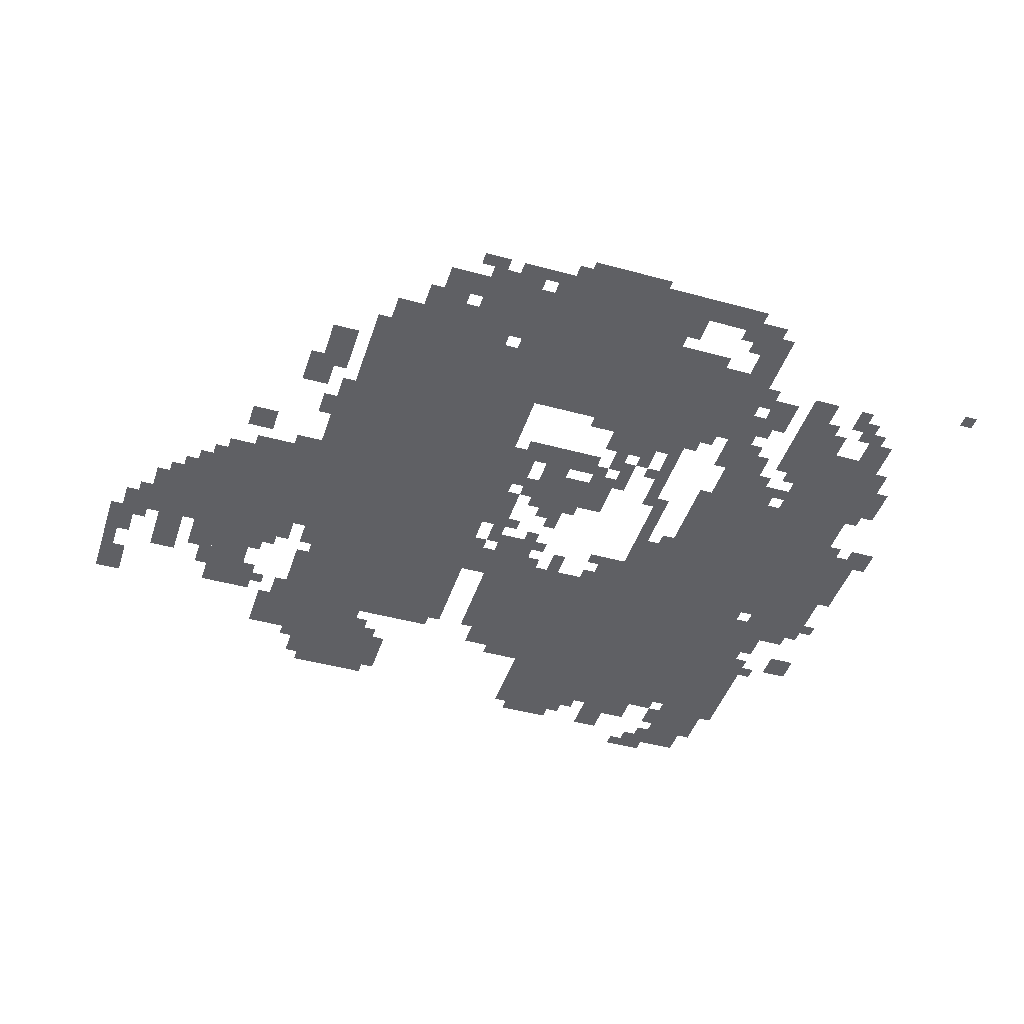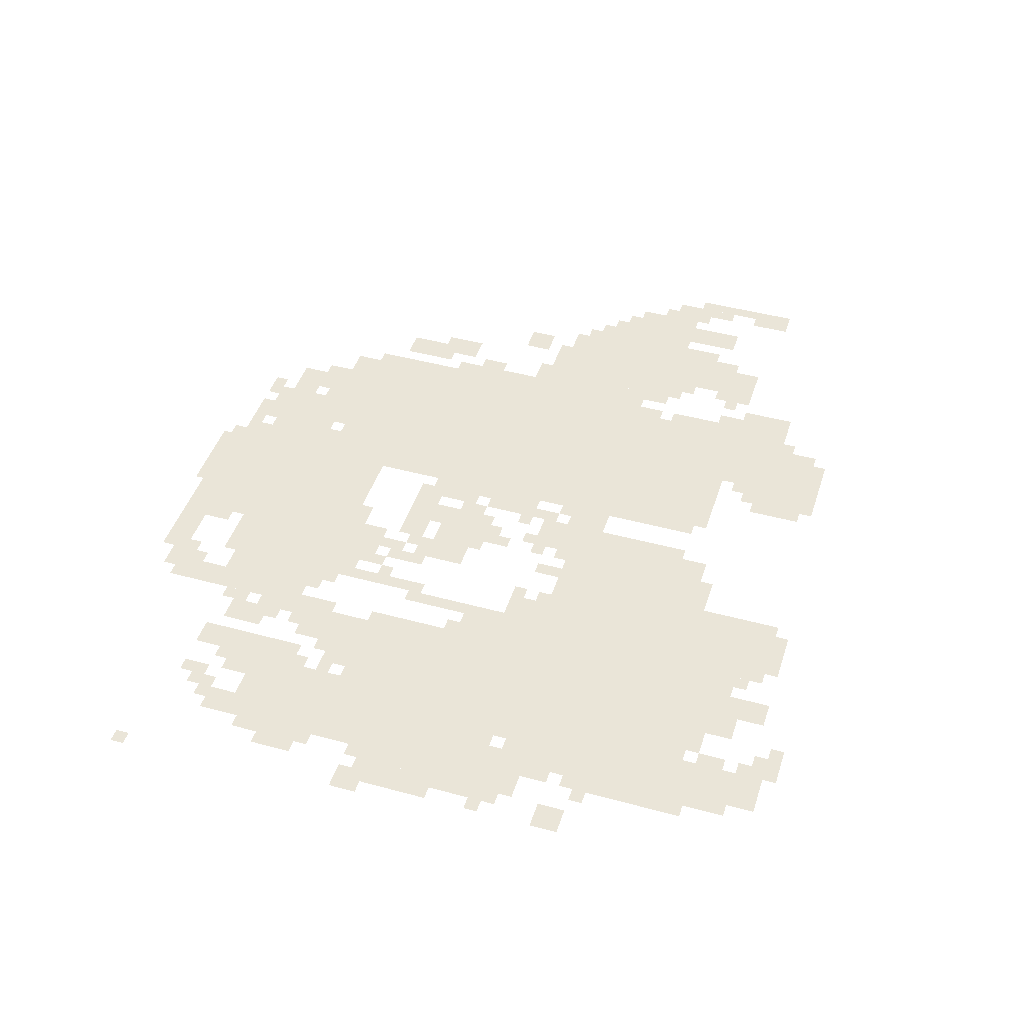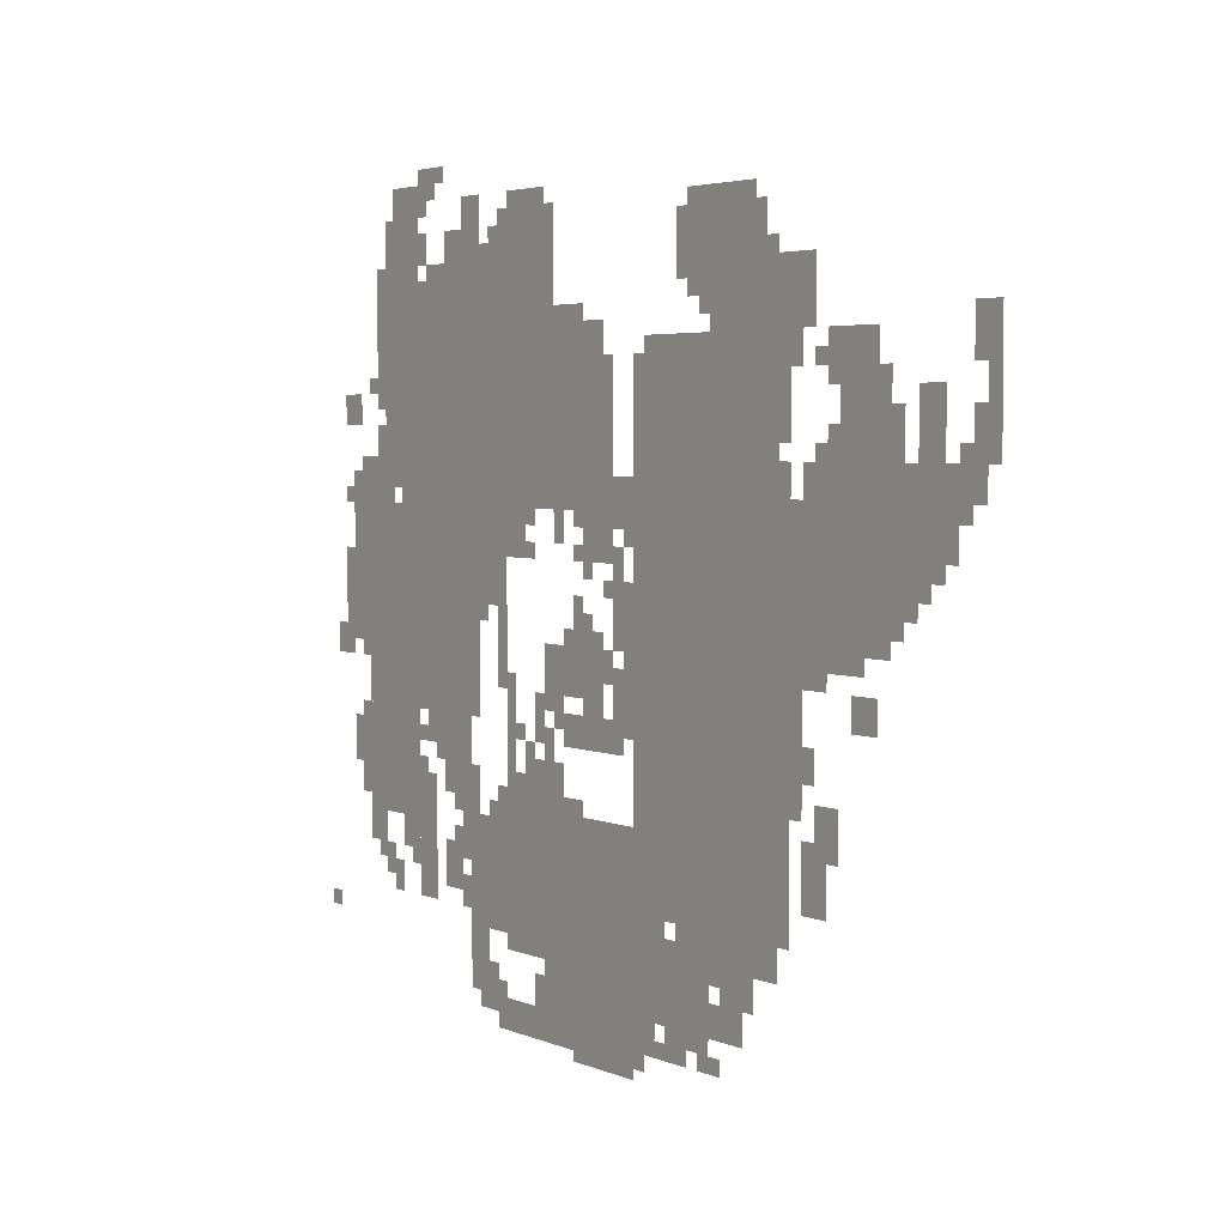
<metadata>
{"format":"obj","ext":"obj","renderer":"f3d","projection":"perspective","resolution":1024,"background":"white","views":[{"elev":-44.6,"azim":-17.7,"up":"+Z"},{"elev":44.7,"azim":107.6,"up":"+Z"},{"elev":3.7,"azim":-125.8,"up":"+Y"}]}
</metadata>
<code>
g luyisiweier-mesh
v -1088 309 0
v -1088 725 0
v -1536 725 0
v -1536 309 0
v -1088 725 0
v -1088 1141 0
v -1536 1141 0
v -1536 725 0
v -128 725 0
v -128 1045 0
v -576 1045 0
v -576 725 0
v -224 1077 0
v -224 1493 0
v -544 1493 0
v -544 1077 0
v -800 21 0
v -800 469 0
v -1088 469 0
v -1088 21 0
v -544 1077 0
v -544 1493 0
v -832 1493 0
v -832 1077 0
v -1120 1141 0
v -1120 1365 0
v -1504 1365 0
v -1504 1141 0
v -1600 853 0
v -1600 1173 0
v -1824 1173 0
v -1824 853 0
v -544 213 0
v -544 437 0
v -800 437 0
v -800 213 0
v -832 1045 0
v -832 1397 0
v -992 1397 0
v -992 1045 0
v -128 437 0
v -128 629 0
v -352 629 0
v -352 437 0
v -1248 1429 0
v -1248 1621 0
v -1440 1621 0
v -1440 1429 0
v -1152 117 0
v -1152 277 0
v -1312 277 0
v -1312 117 0
v -640 1493 0
v -640 1621 0
v -832 1621 0
v -832 1493 0
v -160 629 0
v -160 725 0
v -384 725 0
v -384 629 0
v -1440 1365 0
v -1440 1493 0
v -1600 1493 0
v -1600 1365 0
v -256 1493 0
v -256 1685 0
v -352 1685 0
v -352 1493 0
v -1664 1173 0
v -1664 1365 0
v -1760 1365 0
v -1760 1173 0
v -384 629 0
v -384 725 0
v -576 725 0
v -576 629 0
v -864 693 0
v -864 821 0
v -992 821 0
v -992 693 0
v -448 469 0
v -448 629 0
v -544 629 0
v -544 469 0
v -448 1493 0
v -448 1589 0
v -576 1589 0
v -576 1493 0
v -1312 213 0
v -1312 309 0
v -1440 309 0
v -1440 213 0
v -736 469 0
v -736 565 0
v -864 565 0
v -864 469 0
v -1856 949 0
v -1856 1109 0
v -1920 1109 0
v -1920 949 0
v -1536 917 0
v -1536 1077 0
v -1600 1077 0
v -1600 917 0
v -1536 757 0
v -1536 917 0
v -1600 917 0
v -1600 757 0
v -1856 1109 0
v -1856 1269 0
v -1920 1269 0
v -1920 1109 0
v -128 1045 0
v -128 1141 0
v -224 1141 0
v -224 1045 0
v -288 1045 0
v -288 1077 0
v -576 1077 0
v -576 1045 0
v -576 1045 0
v -576 1077 0
v -832 1077 0
v -832 1045 0
v -544 85 0
v -544 213 0
v -608 213 0
v -608 85 0
v -1312 1365 0
v -1312 1429 0
v -1440 1429 0
v -1440 1365 0
v -800 661 0
v -800 789 0
v -864 789 0
v -864 661 0
v -1568 373 0
v -1568 501 0
v -1632 501 0
v -1632 373 0
v -1088 149 0
v -1088 277 0
v -1152 277 0
v -1152 149 0
v -352 373 0
v -352 501 0
v -416 501 0
v -416 373 0
v -352 245 0
v -352 373 0
v -416 373 0
v -416 245 0
v -1952 1077 0
v -1952 1173 0
v -2016 1173 0
v -2016 1077 0
v -160 341 0
v -160 437 0
v -224 437 0
v -224 341 0
v -1024 1013 0
v -1024 1109 0
v -1088 1109 0
v -1088 1013 0
v -288 341 0
v -288 437 0
v -352 437 0
v -352 341 0
v -928 949 0
v -928 1045 0
v -992 1045 0
v -992 949 0
v -448 277 0
v -448 373 0
v -512 373 0
v -512 277 0
v -672 949 0
v -672 1045 0
v -736 1045 0
v -736 949 0
v -1344 117 0
v -1344 213 0
v -1408 213 0
v -1408 117 0
v -64 853 0
v -64 949 0
v -128 949 0
v -128 853 0
v -608 853 0
v -608 949 0
v -672 949 0
v -672 853 0
v -608 949 0
v -608 1045 0
v -672 1045 0
v -672 949 0
v -64 757 0
v -64 853 0
v -128 853 0
v -128 757 0
v -864 597 0
v -864 661 0
v -960 661 0
v -960 597 0
v -960 597 0
v -960 661 0
v -1056 661 0
v -1056 597 0
v -640 21 0
v -640 85 0
v -736 85 0
v -736 21 0
v -992 1141 0
v -992 1333 0
v -1024 1333 0
v -1024 1141 0
v -1088 53 0
v -1088 149 0
v -1152 149 0
v -1152 53 0
v -992 949 0
v -992 1141 0
v -1024 1141 0
v -1024 949 0
v -1056 757 0
v -1056 917 0
v -1088 917 0
v -1088 757 0
v -672 565 0
v -672 725 0
v -704 725 0
v -704 565 0
v -192 1365 0
v -192 1525 0
v -224 1525 0
v -224 1365 0
v -1440 245 0
v -1440 309 0
v -1504 309 0
v -1504 245 0
v -1696 693 0
v -1696 757 0
v -1760 757 0
v -1760 693 0
v -384 565 0
v -384 629 0
v -448 629 0
v -448 565 0
v -1600 501 0
v -1600 565 0
v -1664 565 0
v -1664 501 0
v -64 1205 0
v -64 1269 0
v -128 1269 0
v -128 1205 0
v -1184 53 0
v -1184 117 0
v -1248 117 0
v -1248 53 0
v -512 1589 0
v -512 1653 0
v -576 1653 0
v -576 1589 0
v -576 1493 0
v -576 1557 0
v -640 1557 0
v -640 1493 0
v -2016 1141 0
v -2016 1269 0
v -2047 1269 0
v -2047 1141 0
v -2016 1269 0
v -2016 1397 0
v -2047 1397 0
v -2047 1269 0
v -1824 885 0
v -1824 1013 0
v -1856 1013 0
v -1856 885 0
v -576 917 0
v -576 1045 0
v -608 1045 0
v -608 917 0
v -1536 629 0
v -1536 757 0
v -1568 757 0
v -1568 629 0
v -192 1237 0
v -192 1365 0
v -224 1365 0
v -224 1237 0
v -736 21 0
v -736 85 0
v -800 85 0
v -800 21 0
v -1824 1013 0
v -1824 1141 0
v -1856 1141 0
v -1856 1013 0
v -672 437 0
v -672 565 0
v -704 565 0
v -704 437 0
v -1056 629 0
v -1056 757 0
v -1088 757 0
v -1088 629 0
v -1920 1045 0
v -1920 1141 0
v -1952 1141 0
v -1952 1045 0
v -96 1013 0
v -96 1109 0
v -128 1109 0
v -128 1013 0
v -1088 1141 0
v -1088 1237 0
v -1120 1237 0
v -1120 1141 0
v -640 757 0
v -640 853 0
v -672 853 0
v -672 757 0
v -1024 789 0
v -1024 885 0
v -1056 885 0
v -1056 789 0
v -1600 821 0
v -1600 853 0
v -1696 853 0
v -1696 821 0
v -1696 821 0
v -1696 853 0
v -1792 853 0
v -1792 821 0
v -1024 885 0
v -1024 981 0
v -1056 981 0
v -1056 885 0
v -1088 1237 0
v -1088 1333 0
v -1120 1333 0
v -1120 1237 0
v -1504 1173 0
v -1504 1269 0
v -1536 1269 0
v -1536 1173 0
v -1504 1269 0
v -1504 1365 0
v -1536 1365 0
v -1536 1269 0
v -1536 533 0
v -1536 629 0
v -1568 629 0
v -1568 533 0
v -576 821 0
v -576 917 0
v -608 917 0
v -608 821 0
v -896 0 0
v -896 21 0
v -992 21 0
v -992 0 0
v -992 0 0
v -992 21 0
v -1088 21 0
v -1088 0 0
v -1792 1173 0
v -1792 1237 0
v -1824 1237 0
v -1824 1173 0
v -1984 1173 0
v -1984 1237 0
v -2016 1237 0
v -2016 1173 0
v -1568 1077 0
v -1568 1141 0
v -1600 1141 0
v -1600 1077 0
v -832 981 0
v -832 1045 0
v -864 1045 0
v -864 981 0
v -192 1141 0
v -192 1205 0
v -224 1205 0
v -224 1141 0
v -896 821 0
v -896 885 0
v -928 885 0
v -928 821 0
v -1088 277 0
v -1088 309 0
v -1152 309 0
v -1152 277 0
v -1216 277 0
v -1216 309 0
v -1280 309 0
v -1280 277 0
v -544 469 0
v -544 533 0
v -576 533 0
v -576 469 0
v -704 469 0
v -704 533 0
v -736 533 0
v -736 469 0
v -608 85 0
v -608 149 0
v -640 149 0
v -640 85 0
v -384 1493 0
v -384 1525 0
v -448 1525 0
v -448 1493 0
v -1536 1301 0
v -1536 1365 0
v -1568 1365 0
v -1568 1301 0
v -384 1653 0
v -384 1717 0
v -416 1717 0
v -416 1653 0
v -352 1525 0
v -352 1589 0
v -384 1589 0
v -384 1525 0
v -736 437 0
v -736 469 0
v -800 469 0
v -800 437 0
v -224 405 0
v -224 437 0
v -288 437 0
v -288 405 0
v -640 437 0
v -640 501 0
v -672 501 0
v -672 437 0
v -864 469 0
v -864 501 0
v -928 501 0
v -928 469 0
v -512 245 0
v -512 309 0
v -544 309 0
v -544 245 0
v -1312 117 0
v -1312 181 0
v -1344 181 0
v -1344 117 0
v -192 309 0
v -192 341 0
v -256 341 0
v -256 309 0
v -224 277 0
v -224 309 0
v -288 309 0
v -288 277 0
v -992 725 0
v -992 789 0
v -1024 789 0
v -1024 725 0
v -928 661 0
v -928 693 0
v -992 693 0
v -992 661 0
v -32 725 0
v -32 789 0
v -64 789 0
v -64 725 0
v -1280 53 0
v -1280 85 0
v -1344 85 0
v -1344 53 0
v -800 565 0
v -800 629 0
v -832 629 0
v -832 565 0
v -768 85 0
v -768 149 0
v -800 149 0
v -800 85 0
v -1248 85 0
v -1248 117 0
v -1312 117 0
v -1312 85 0
v -1568 597 0
v -1568 661 0
v -1600 661 0
v -1600 597 0
v -96 533 0
v -96 597 0
v -128 597 0
v -128 533 0
v -512 405 0
v -512 469 0
v -544 469 0
v -544 405 0
v -512 341 0
v -512 405 0
v -544 405 0
v -544 341 0
v -1760 1173 0
v -1760 1237 0
v -1792 1237 0
v -1792 1173 0
v -1600 789 0
v -1600 821 0
v -1664 821 0
v -1664 789 0
v -352 1653 0
v -352 1717 0
v -384 1717 0
v -384 1653 0
v -1920 981 0
v -1920 1045 0
v -1952 1045 0
v -1952 981 0
v -672 181 0
v -672 213 0
v -736 213 0
v -736 181 0
v -736 181 0
v -736 213 0
v -800 213 0
v -800 181 0
v -1760 1237 0
v -1760 1301 0
v -1792 1301 0
v -1792 1237 0
v -672 1621 0
v -672 1653 0
v -736 1653 0
v -736 1621 0
v -736 1621 0
v -736 1653 0
v -800 1653 0
v -800 1621 0
v -96 949 0
v -96 1013 0
v -128 1013 0
v -128 949 0
v -640 693 0
v -640 757 0
v -672 757 0
v -672 693 0
v -1216 1525 0
v -1216 1589 0
v -1248 1589 0
v -1248 1525 0
v -1216 1461 0
v -1216 1525 0
v -1248 1525 0
v -1248 1461 0
v -224 1557 0
v -224 1621 0
v -256 1621 0
v -256 1557 0
v -224 1493 0
v -224 1557 0
v -256 1557 0
v -256 1493 0
v -1440 1525 0
v -1440 1589 0
v -1472 1589 0
v -1472 1525 0
v -1984 1333 0
v -1984 1397 0
v -2016 1397 0
v -2016 1333 0
v -1024 693 0
v -1024 757 0
v -1056 757 0
v -1056 693 0
v -768 629 0
v -768 693 0
v -800 693 0
v -800 629 0
v -832 1397 0
v -832 1429 0
v -896 1429 0
v -896 1397 0
v -1632 1301 0
v -1632 1365 0
v -1664 1365 0
v -1664 1301 0
v -1664 789 0
v -1664 821 0
v -1728 821 0
v -1728 789 0
v -736 565 0
v -736 597 0
v -768 597 0
v -768 565 0
v -1856 917 0
v -1856 949 0
v -1888 949 0
v -1888 917 0
v -928 917 0
v -928 949 0
v -960 949 0
v -960 917 0
v -736 949 0
v -736 981 0
v -768 981 0
v -768 949 0
v -896 949 0
v -896 981 0
v -928 981 0
v -928 949 0
v -992 885 0
v -992 917 0
v -1024 917 0
v -1024 885 0
v -832 629 0
v -832 661 0
v -864 661 0
v -864 629 0
v -704 597 0
v -704 629 0
v -736 629 0
v -736 597 0
v -352 565 0
v -352 597 0
v -384 597 0
v -384 565 0
v -416 533 0
v -416 565 0
v -448 565 0
v -448 533 0
v -928 821 0
v -928 853 0
v -960 853 0
v -960 821 0
v -1600 757 0
v -1600 789 0
v -1632 789 0
v -1632 757 0
v -64 725 0
v -64 757 0
v -96 757 0
v -96 725 0
v -1408 181 0
v -1408 213 0
v -1440 213 0
v -1440 181 0
v 0 181 0
v 0 213 0
v -32 213 0
v -32 181 0
v -256 245 0
v -256 277 0
v -288 277 0
v -288 245 0
v -1152 53 0
v -1152 85 0
v -1184 85 0
v -1184 53 0
v -576 53 0
v -576 85 0
v -608 85 0
v -608 53 0
v -640 85 0
v -640 117 0
v -672 117 0
v -672 85 0
v -320 309 0
v -320 341 0
v -352 341 0
v -352 309 0
v -1632 469 0
v -1632 501 0
v -1664 501 0
v -1664 469 0
v -352 501 0
v -352 533 0
v -384 533 0
v -384 501 0
v -1088 21 0
v -1088 53 0
v -1120 53 0
v -1120 21 0
v -480 373 0
v -480 405 0
v -512 405 0
v -512 373 0
v -608 437 0
v -608 469 0
v -640 469 0
v -640 437 0
v -480 437 0
v -480 469 0
v -512 469 0
v -512 437 0
v -1984 1301 0
v -1984 1333 0
v -2016 1333 0
v -2016 1301 0
v -608 53 0
v -608 85 0
v -640 85 0
v -640 53 0
v -1632 1269 0
v -1632 1301 0
v -1664 1301 0
v -1664 1269 0
v -352 1621 0
v -352 1653 0
v -384 1653 0
v -384 1621 0
v -1440 1493 0
v -1440 1525 0
v -1472 1525 0
v -1472 1493 0
v -896 1397 0
v -896 1429 0
v -928 1429 0
v -928 1397 0
v -1280 277 0
v -1280 309 0
v -1312 309 0
v -1312 277 0
v -544 437 0
v -544 469 0
v -576 469 0
v -576 437 0
v -768 597 0
v -768 629 0
v -800 629 0
v -800 597 0
v -96 501 0
v -96 533 0
v -128 533 0
v -128 501 0
v -1152 277 0
v -1152 309 0
v -1184 309 0
v -1184 277 0
v -1024 661 0
v -1024 693 0
v -1056 693 0
v -1056 661 0
v -704 437 0
v -704 469 0
v -736 469 0
v -736 437 0
v -1952 1045 0
v -1952 1077 0
v -1984 1077 0
v -1984 1045 0
v -224 1045 0
v -224 1077 0
v -256 1077 0
v -256 1045 0
v -64 1045 0
v -64 1077 0
v -96 1077 0
v -96 1045 0
v -1056 981 0
v -1056 1013 0
v -1088 1013 0
v -1088 981 0
v -896 1013 0
v -896 1045 0
v -928 1045 0
v -928 1013 0
v -736 1013 0
v -736 1045 0
v -768 1045 0
v -768 1013 0
v -1632 1173 0
v -1632 1205 0
v -1664 1205 0
v -1664 1173 0
v -1472 1493 0
v -1472 1525 0
v -1504 1525 0
v -1504 1493 0
v -608 1557 0
v -608 1589 0
v -640 1589 0
v -640 1557 0
v -416 1685 0
v -416 1717 0
v -448 1717 0
v -448 1685 0
v -160 1269 0
v -160 1301 0
v -192 1301 0
v -192 1269 0
v -1600 1301 0
v -1600 1333 0
v -1632 1333 0
v -1632 1301 0
v -1280 1397 0
v -1280 1429 0
v -1312 1429 0
v -1312 1397 0
g luyisiweier-mesh_0
f 3 2 1
f 1 4 3
f 7 6 5
f 5 8 7
f 11 10 9
f 9 12 11
f 15 14 13
f 13 16 15
f 19 18 17
f 17 20 19
f 23 22 21
f 21 24 23
f 27 26 25
f 25 28 27
f 31 30 29
f 29 32 31
f 35 34 33
f 33 36 35
f 39 38 37
f 37 40 39
f 43 42 41
f 41 44 43
f 47 46 45
f 45 48 47
f 51 50 49
f 49 52 51
f 55 54 53
f 53 56 55
f 59 58 57
f 57 60 59
f 63 62 61
f 61 64 63
f 67 66 65
f 65 68 67
f 71 70 69
f 69 72 71
f 75 74 73
f 73 76 75
f 79 78 77
f 77 80 79
f 83 82 81
f 81 84 83
f 87 86 85
f 85 88 87
f 91 90 89
f 89 92 91
f 95 94 93
f 93 96 95
f 99 98 97
f 97 100 99
f 103 102 101
f 101 104 103
f 107 106 105
f 105 108 107
f 111 110 109
f 109 112 111
f 115 114 113
f 113 116 115
f 119 118 117
f 117 120 119
f 123 122 121
f 121 124 123
f 127 126 125
f 125 128 127
f 131 130 129
f 129 132 131
f 135 134 133
f 133 136 135
f 139 138 137
f 137 140 139
f 143 142 141
f 141 144 143
f 147 146 145
f 145 148 147
f 151 150 149
f 149 152 151
f 155 154 153
f 153 156 155
f 159 158 157
f 157 160 159
f 163 162 161
f 161 164 163
f 167 166 165
f 165 168 167
f 171 170 169
f 169 172 171
f 175 174 173
f 173 176 175
f 179 178 177
f 177 180 179
f 183 182 181
f 181 184 183
f 187 186 185
f 185 188 187
f 191 190 189
f 189 192 191
f 195 194 193
f 193 196 195
f 199 198 197
f 197 200 199
f 203 202 201
f 201 204 203
f 207 206 205
f 205 208 207
f 211 210 209
f 209 212 211
f 215 214 213
f 213 216 215
f 219 218 217
f 217 220 219
f 223 222 221
f 221 224 223
f 227 226 225
f 225 228 227
f 231 230 229
f 229 232 231
f 235 234 233
f 233 236 235
f 239 238 237
f 237 240 239
f 243 242 241
f 241 244 243
f 247 246 245
f 245 248 247
f 251 250 249
f 249 252 251
f 255 254 253
f 253 256 255
f 259 258 257
f 257 260 259
f 263 262 261
f 261 264 263
f 267 266 265
f 265 268 267
f 271 270 269
f 269 272 271
f 275 274 273
f 273 276 275
f 279 278 277
f 277 280 279
f 283 282 281
f 281 284 283
f 287 286 285
f 285 288 287
f 291 290 289
f 289 292 291
f 295 294 293
f 293 296 295
f 299 298 297
f 297 300 299
f 303 302 301
f 301 304 303
f 307 306 305
f 305 308 307
f 311 310 309
f 309 312 311
f 315 314 313
f 313 316 315
f 319 318 317
f 317 320 319
f 323 322 321
f 321 324 323
f 327 326 325
f 325 328 327
f 331 330 329
f 329 332 331
f 335 334 333
f 333 336 335
f 339 338 337
f 337 340 339
f 343 342 341
f 341 344 343
f 347 346 345
f 345 348 347
f 351 350 349
f 349 352 351
f 355 354 353
f 353 356 355
f 359 358 357
f 357 360 359
f 363 362 361
f 361 364 363
f 367 366 365
f 365 368 367
f 371 370 369
f 369 372 371
f 375 374 373
f 373 376 375
f 379 378 377
f 377 380 379
f 383 382 381
f 381 384 383
f 387 386 385
f 385 388 387
f 391 390 389
f 389 392 391
f 395 394 393
f 393 396 395
f 399 398 397
f 397 400 399
f 403 402 401
f 401 404 403
f 407 406 405
f 405 408 407
f 411 410 409
f 409 412 411
f 415 414 413
f 413 416 415
f 419 418 417
f 417 420 419
f 423 422 421
f 421 424 423
f 427 426 425
f 425 428 427
f 431 430 429
f 429 432 431
f 435 434 433
f 433 436 435
f 439 438 437
f 437 440 439
f 443 442 441
f 441 444 443
f 447 446 445
f 445 448 447
f 451 450 449
f 449 452 451
f 455 454 453
f 453 456 455
f 459 458 457
f 457 460 459
f 463 462 461
f 461 464 463
f 467 466 465
f 465 468 467
f 471 470 469
f 469 472 471
f 475 474 473
f 473 476 475
f 479 478 477
f 477 480 479
f 483 482 481
f 481 484 483
f 487 486 485
f 485 488 487
f 491 490 489
f 489 492 491
f 495 494 493
f 493 496 495
f 499 498 497
f 497 500 499
f 503 502 501
f 501 504 503
f 507 506 505
f 505 508 507
f 511 510 509
f 509 512 511
f 515 514 513
f 513 516 515
f 519 518 517
f 517 520 519
f 523 522 521
f 521 524 523
f 527 526 525
f 525 528 527
f 531 530 529
f 529 532 531
f 535 534 533
f 533 536 535
f 539 538 537
f 537 540 539
f 543 542 541
f 541 544 543
f 547 546 545
f 545 548 547
f 551 550 549
f 549 552 551
f 555 554 553
f 553 556 555
f 559 558 557
f 557 560 559
f 563 562 561
f 561 564 563
f 567 566 565
f 565 568 567
f 571 570 569
f 569 572 571
f 575 574 573
f 573 576 575
f 579 578 577
f 577 580 579
f 583 582 581
f 581 584 583
f 587 586 585
f 585 588 587
f 591 590 589
f 589 592 591
f 595 594 593
f 593 596 595
f 599 598 597
f 597 600 599
f 603 602 601
f 601 604 603
f 607 606 605
f 605 608 607
f 611 610 609
f 609 612 611
f 615 614 613
f 613 616 615
f 619 618 617
f 617 620 619
f 623 622 621
f 621 624 623
f 627 626 625
f 625 628 627
f 631 630 629
f 629 632 631
f 635 634 633
f 633 636 635
f 639 638 637
f 637 640 639
f 643 642 641
f 641 644 643
f 647 646 645
f 645 648 647
f 651 650 649
f 649 652 651
f 655 654 653
f 653 656 655
f 659 658 657
f 657 660 659
f 663 662 661
f 661 664 663
f 667 666 665
f 665 668 667
f 671 670 669
f 669 672 671
f 675 674 673
f 673 676 675
f 679 678 677
f 677 680 679
f 683 682 681
f 681 684 683
f 687 686 685
f 685 688 687
f 691 690 689
f 689 692 691
f 695 694 693
f 693 696 695
f 699 698 697
f 697 700 699
f 703 702 701
f 701 704 703
f 707 706 705
f 705 708 707
f 711 710 709
f 709 712 711
f 715 714 713
f 713 716 715
f 719 718 717
f 717 720 719
f 723 722 721
f 721 724 723
f 727 726 725
f 725 728 727
f 731 730 729
f 729 732 731
f 735 734 733
f 733 736 735
f 739 738 737
f 737 740 739
f 743 742 741
f 741 744 743
f 747 746 745
f 745 748 747
f 751 750 749
f 749 752 751
f 755 754 753
f 753 756 755
f 759 758 757
f 757 760 759
f 763 762 761
f 761 764 763
f 767 766 765
f 765 768 767
f 771 770 769
f 769 772 771
f 775 774 773
f 773 776 775
f 779 778 777
f 777 780 779
f 783 782 781
f 781 784 783
f 787 786 785
f 785 788 787
f 791 790 789
f 789 792 791
f 795 794 793
f 793 796 795
f 799 798 797
f 797 800 799

</code>
